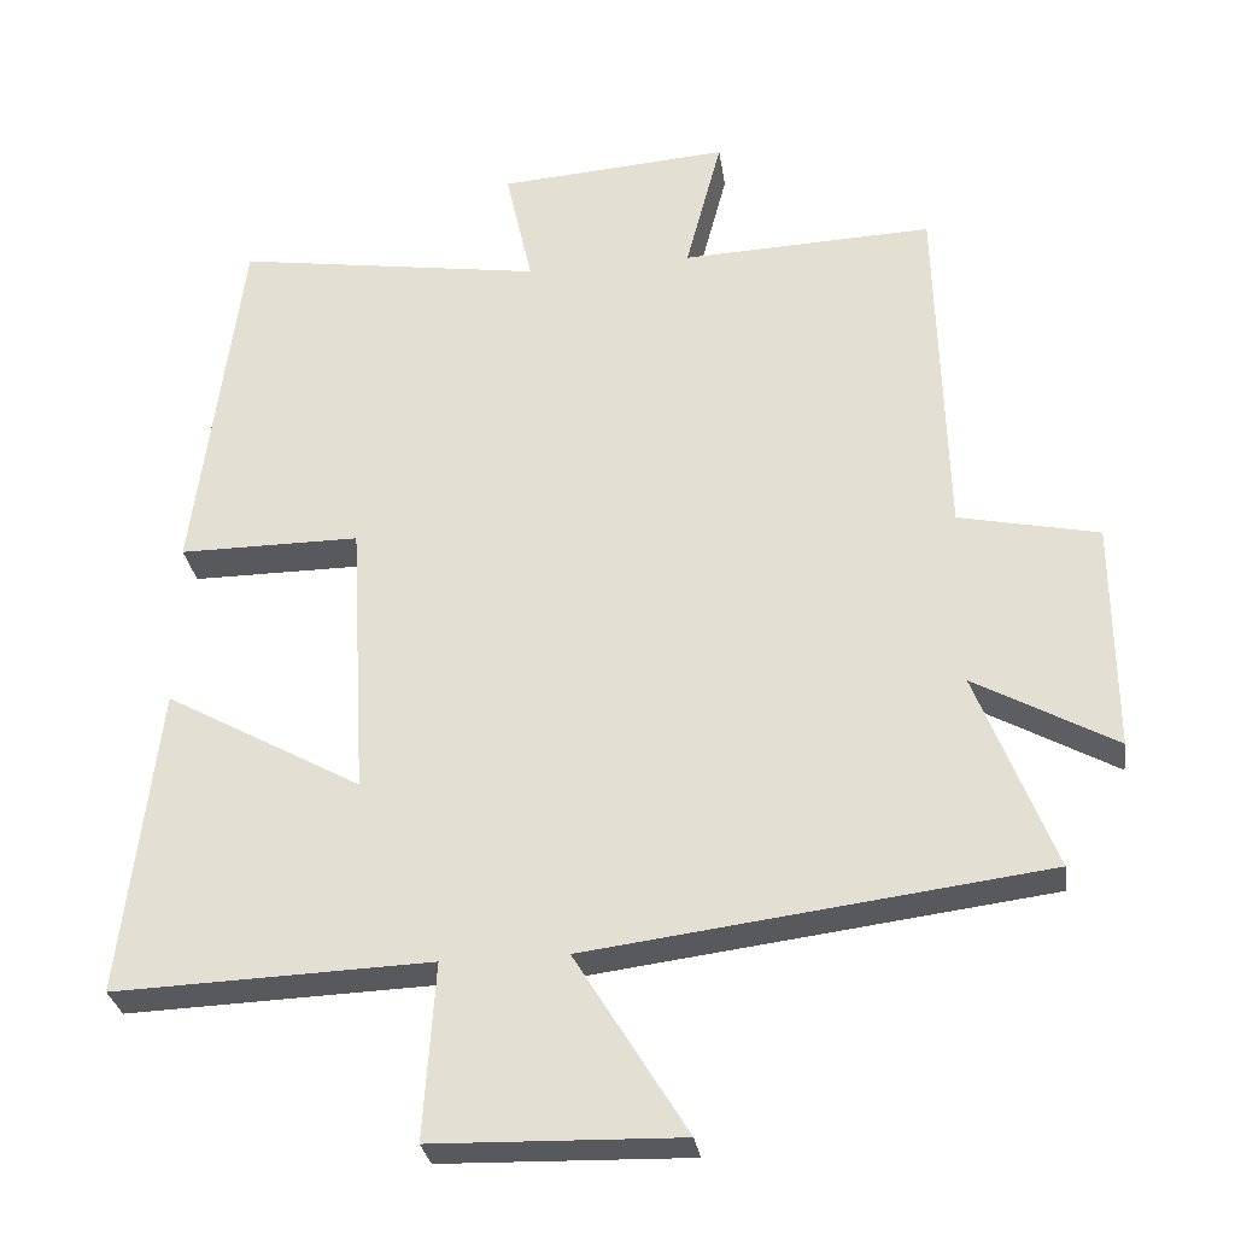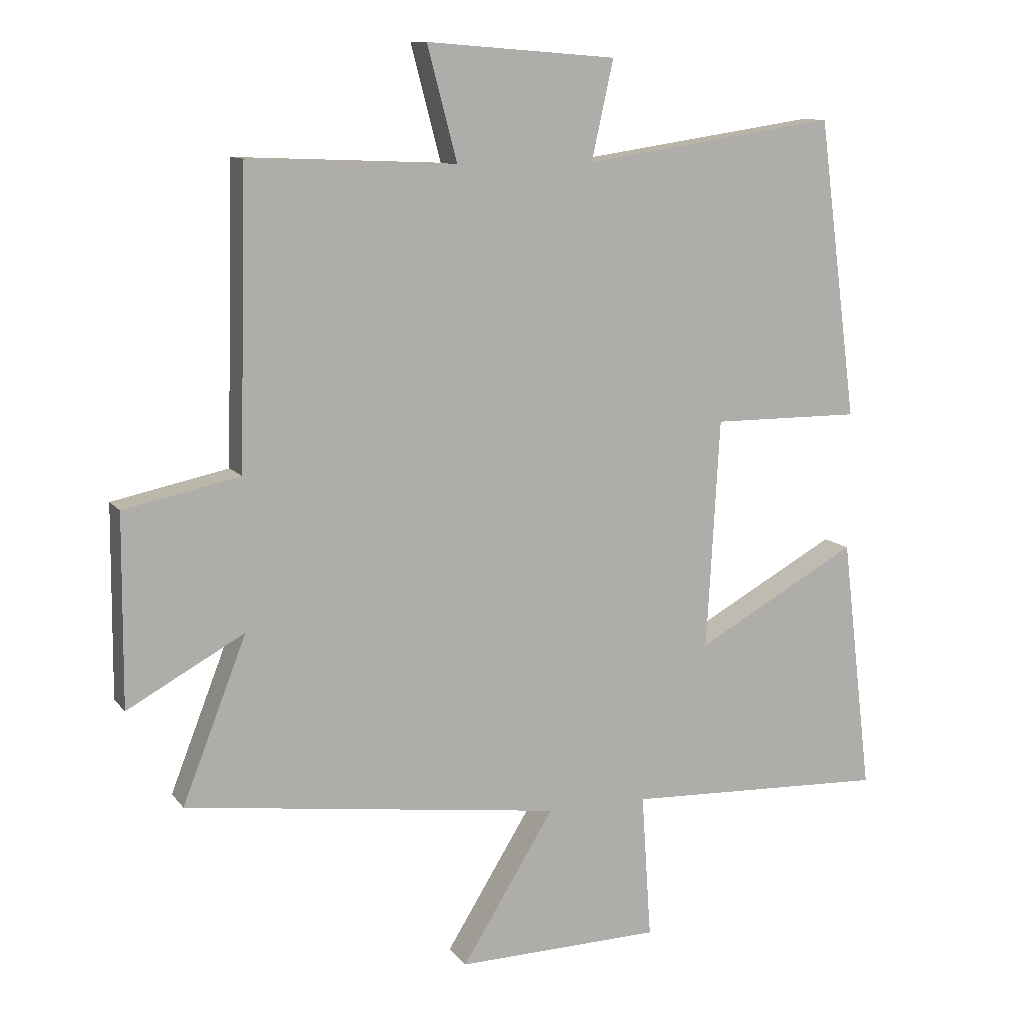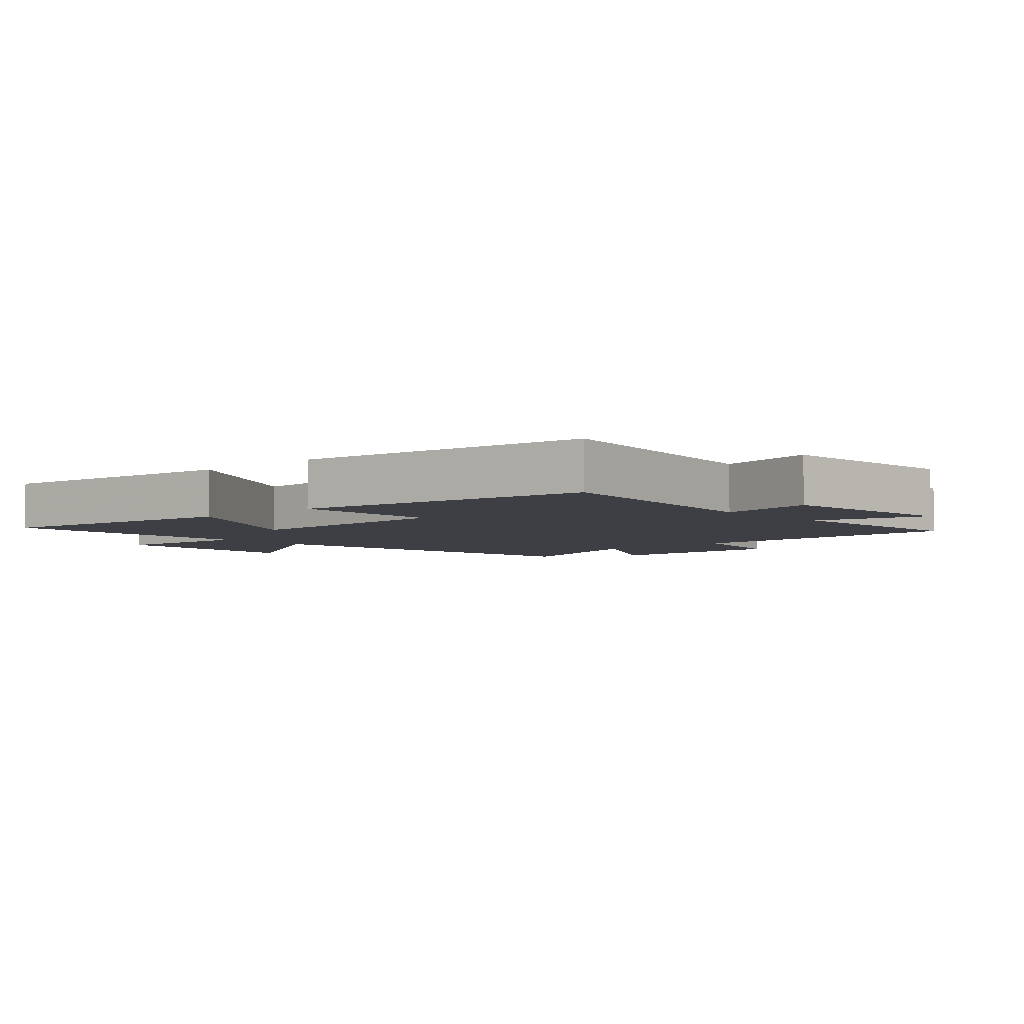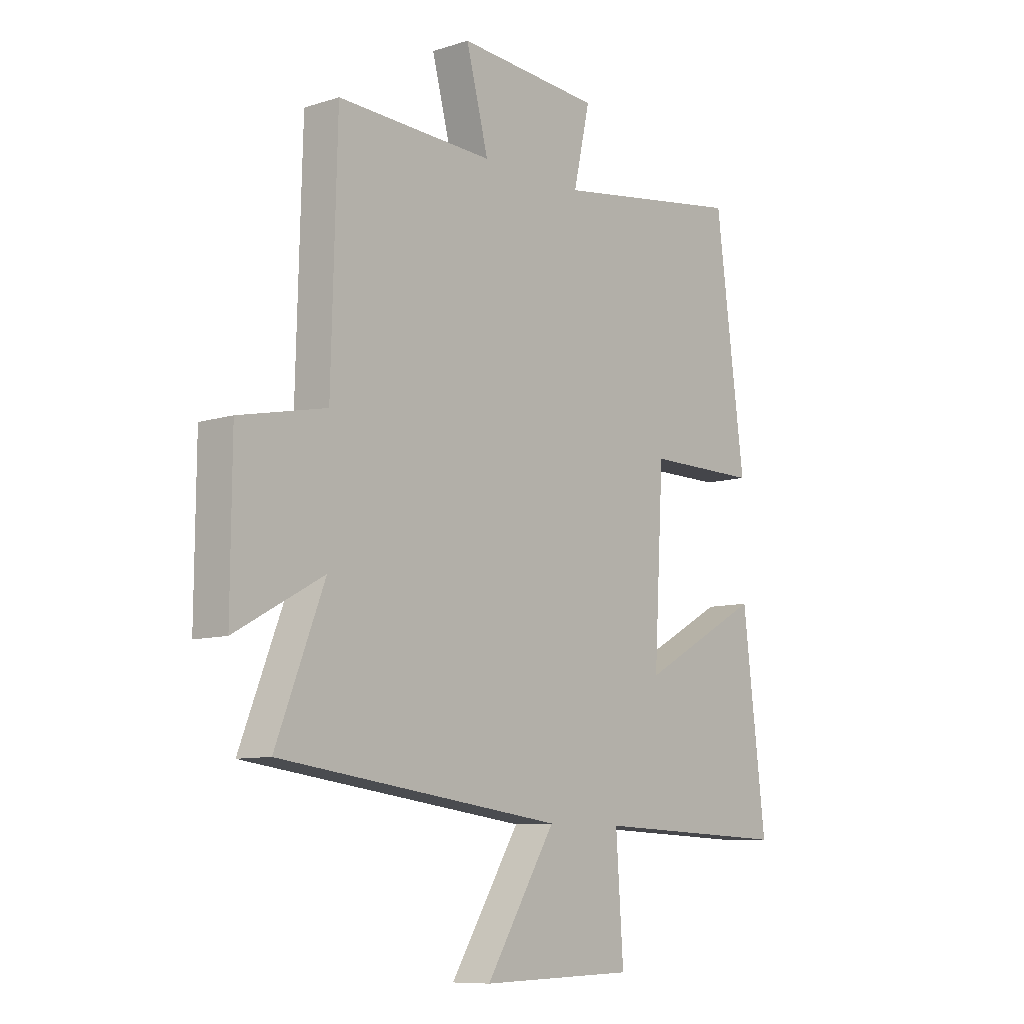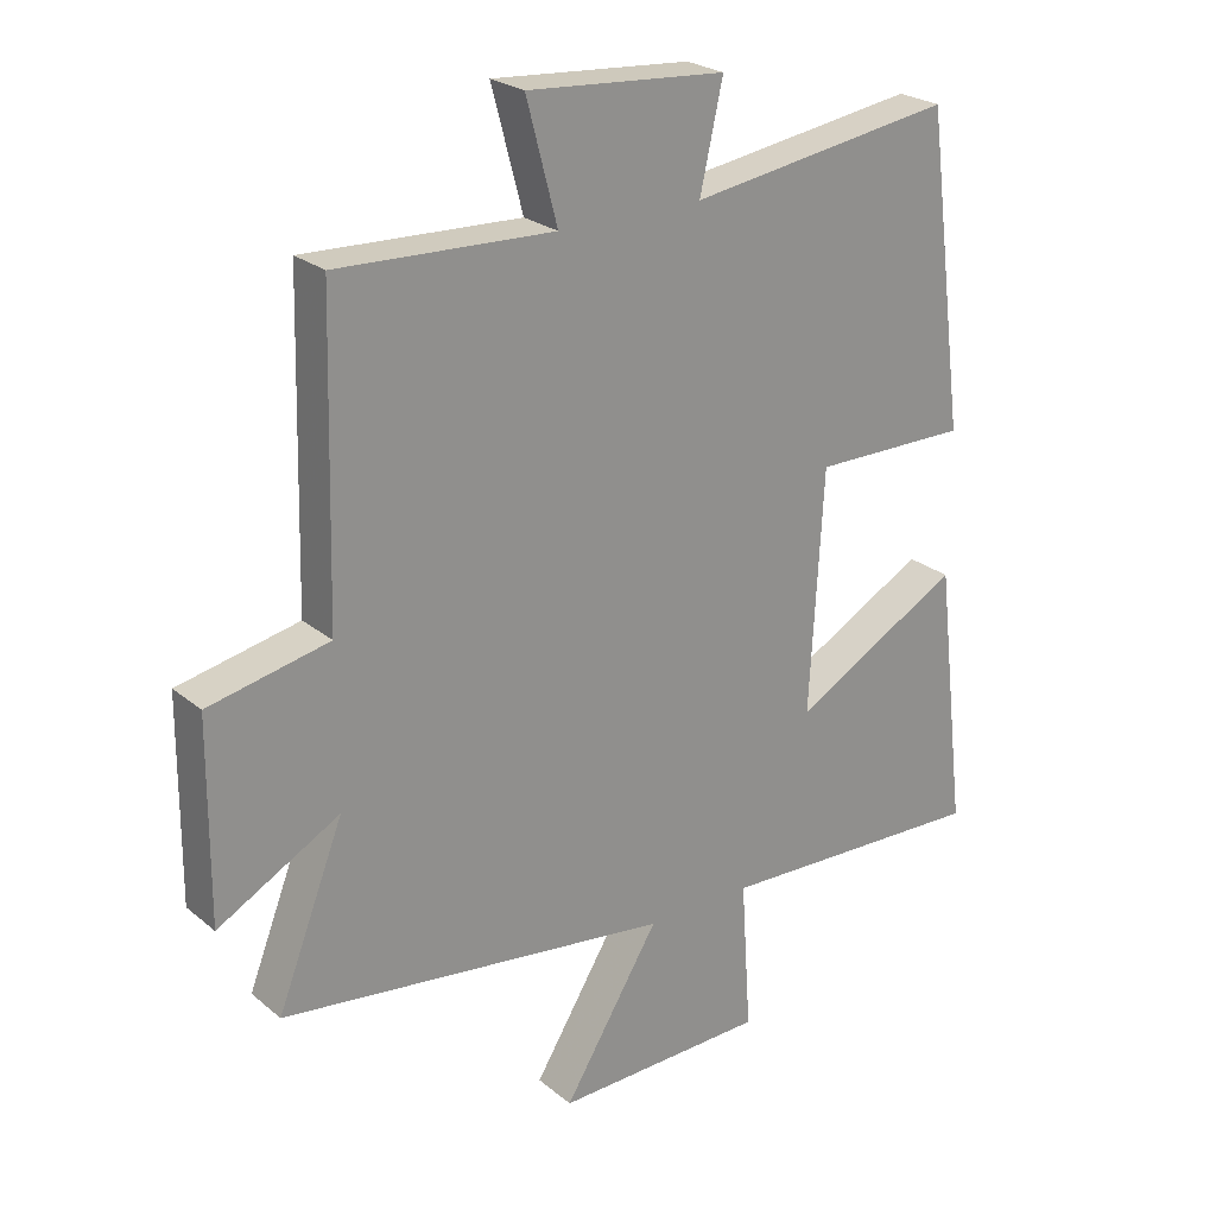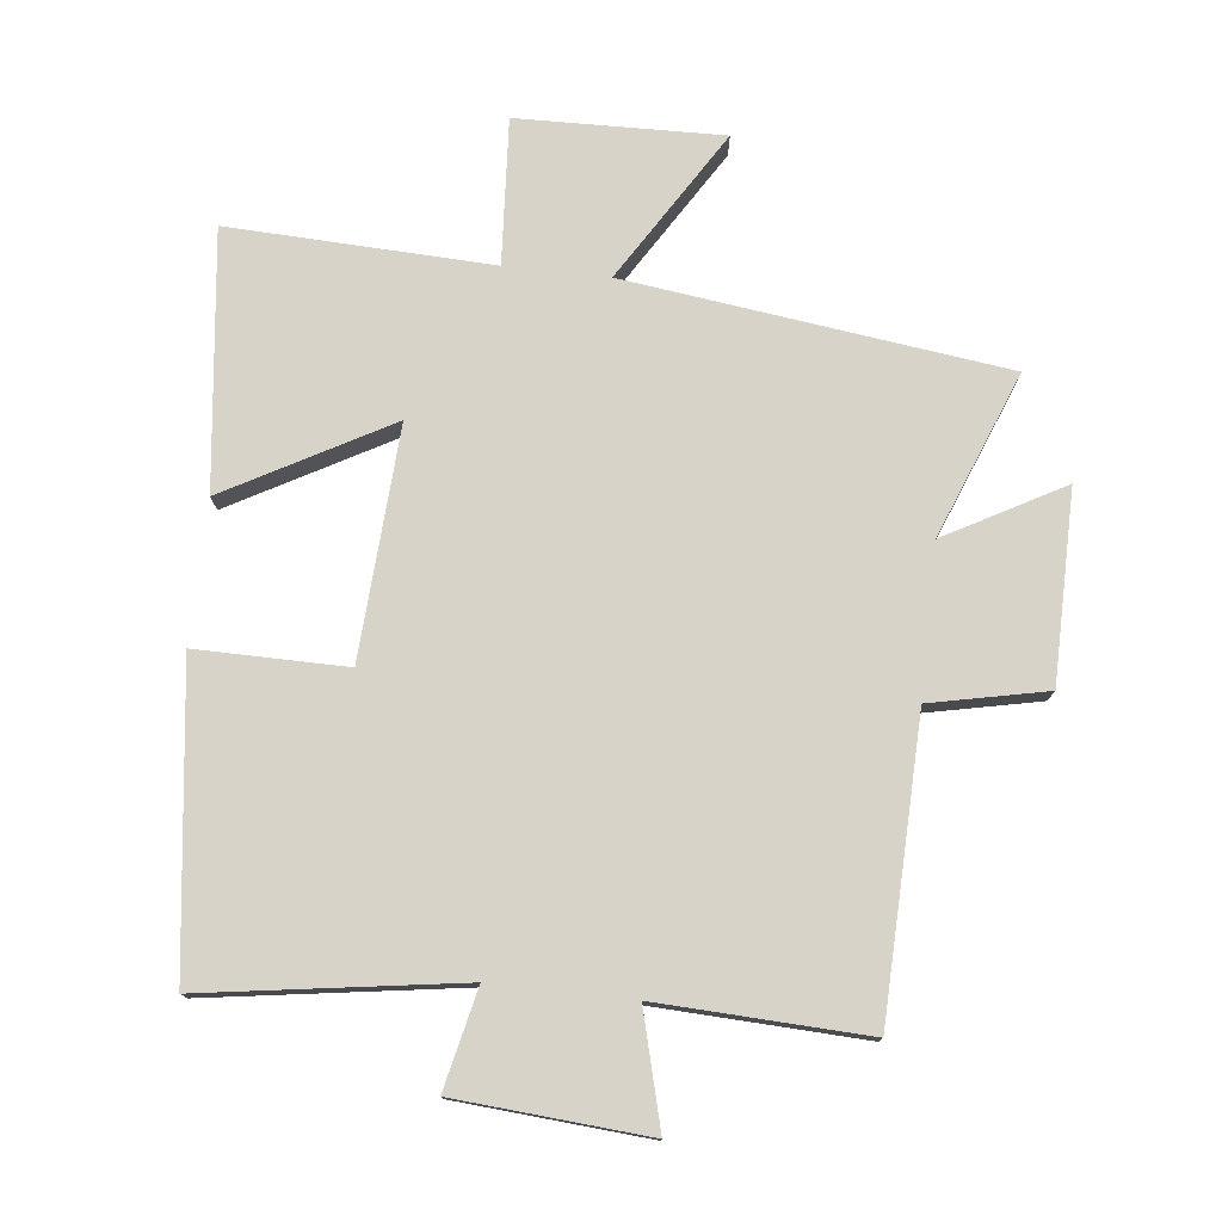
<metadata>
{"format":"obj","ext":"obj","renderer":"f3d","projection":"perspective","resolution":1024,"background":"white","views":[{"elev":-29.7,"azim":8.2,"up":"+Z"},{"elev":10.7,"azim":158.1,"up":"+Z"},{"elev":-4.5,"azim":-47.7,"up":"+Y"},{"elev":-9.1,"azim":130.3,"up":"+Z"},{"elev":24.4,"azim":142.9,"up":"+Z"},{"elev":76.6,"azim":6.4,"up":"+Y"}]}
</metadata>
<code>
v 0.488 0.07 0.513
v 0.5 0.07 0.061
v 0.679 0.07 0.023
v 0.681 0.07 -0.271
v 0.5 0.07 -0.171
v 0.599 0.07 -0.425
v 0.016 0.07 -0.5
v 0.159 0.07 -0.732
v -0.157 0.07 -0.724
v -0.142 0.07 -0.5
v -0.547 0.07 -0.515
v -0.5 0.07 -0.12
v -0.249 0.07 -0.259
v -0.269 0.07 0.097
v -0.5 0.07 0.096
v -0.44 0.07 0.559
v -0.047 0.07 0.5
v -0.081 0.07 0.653
v 0.213 0.07 0.675
v 0.167 0.07 0.5
v 0.488 0 0.513
v 0.5 0 0.061
v 0.679 0 0.023
v 0.681 0 -0.271
v 0.5 0 -0.171
v 0.599 0 -0.425
v 0.016 0 -0.5
v 0.159 0 -0.732
v -0.157 0 -0.724
v -0.142 0 -0.5
v -0.547 0 -0.515
v -0.5 0 -0.12
v -0.249 0 -0.259
v -0.269 0 0.097
v -0.5 0 0.096
v -0.44 0 0.559
v -0.047 0 0.5
v -0.081 0 0.653
v 0.213 0 0.675
v 0.167 0 0.5
f 17 18 19 20
f 14 15 16 17
f 13 14 17 20
f 10 11 12 13
f 20 1 2
f 13 20 2
f 10 13 2
f 7 8 9 10
f 5 6 7 10
f 2 3 4 5
f 2 5 10
f 40 39 38 37
f 37 36 35 34
f 40 37 34 33
f 33 32 31 30
f 22 21 40
f 22 40 33
f 22 33 30
f 30 29 28 27
f 30 27 26 25
f 25 24 23 22
f 30 25 22
f 1 21 22 2
f 2 22 23 3
f 3 23 24 4
f 4 24 25 5
f 5 25 26 6
f 6 26 27 7
f 7 27 28 8
f 8 28 29 9
f 9 29 30 10
f 10 30 31 11
f 11 31 32 12
f 12 32 33 13
f 13 33 34 14
f 14 34 35 15
f 15 35 36 16
f 16 36 37 17
f 17 37 38 18
f 18 38 39 19
f 19 39 40 20
f 20 40 21 1

</code>
